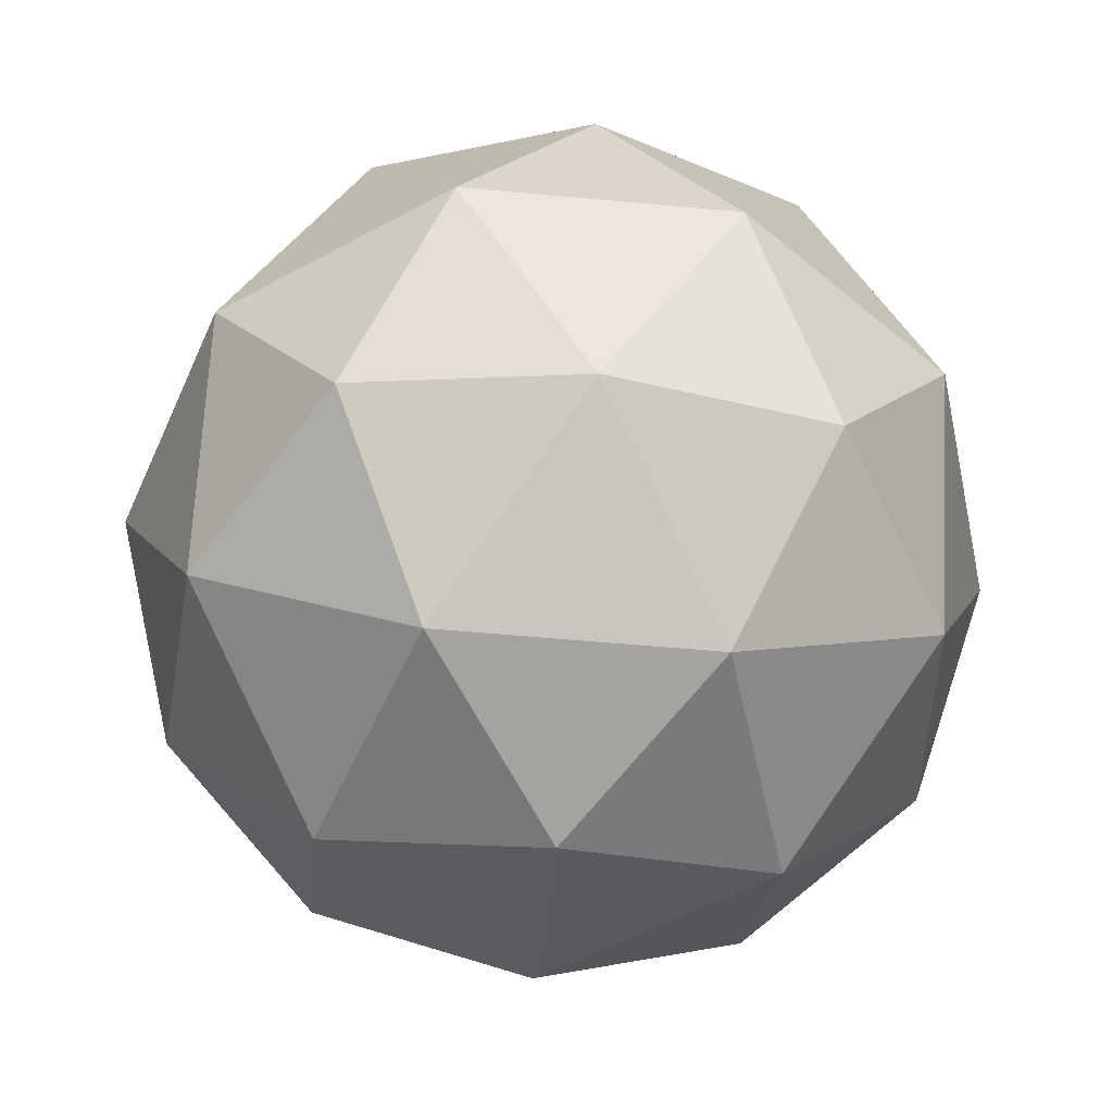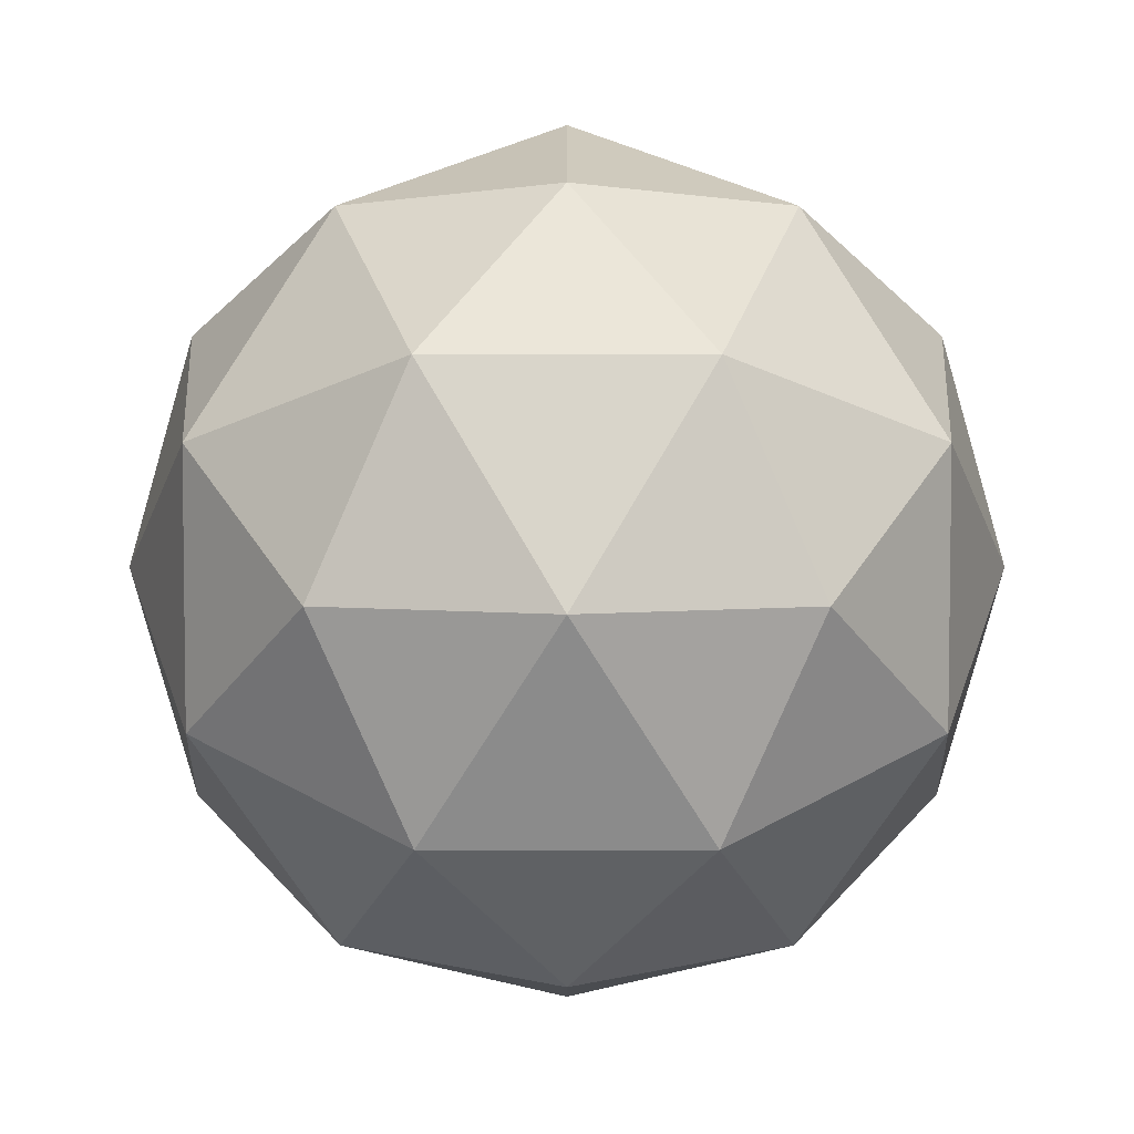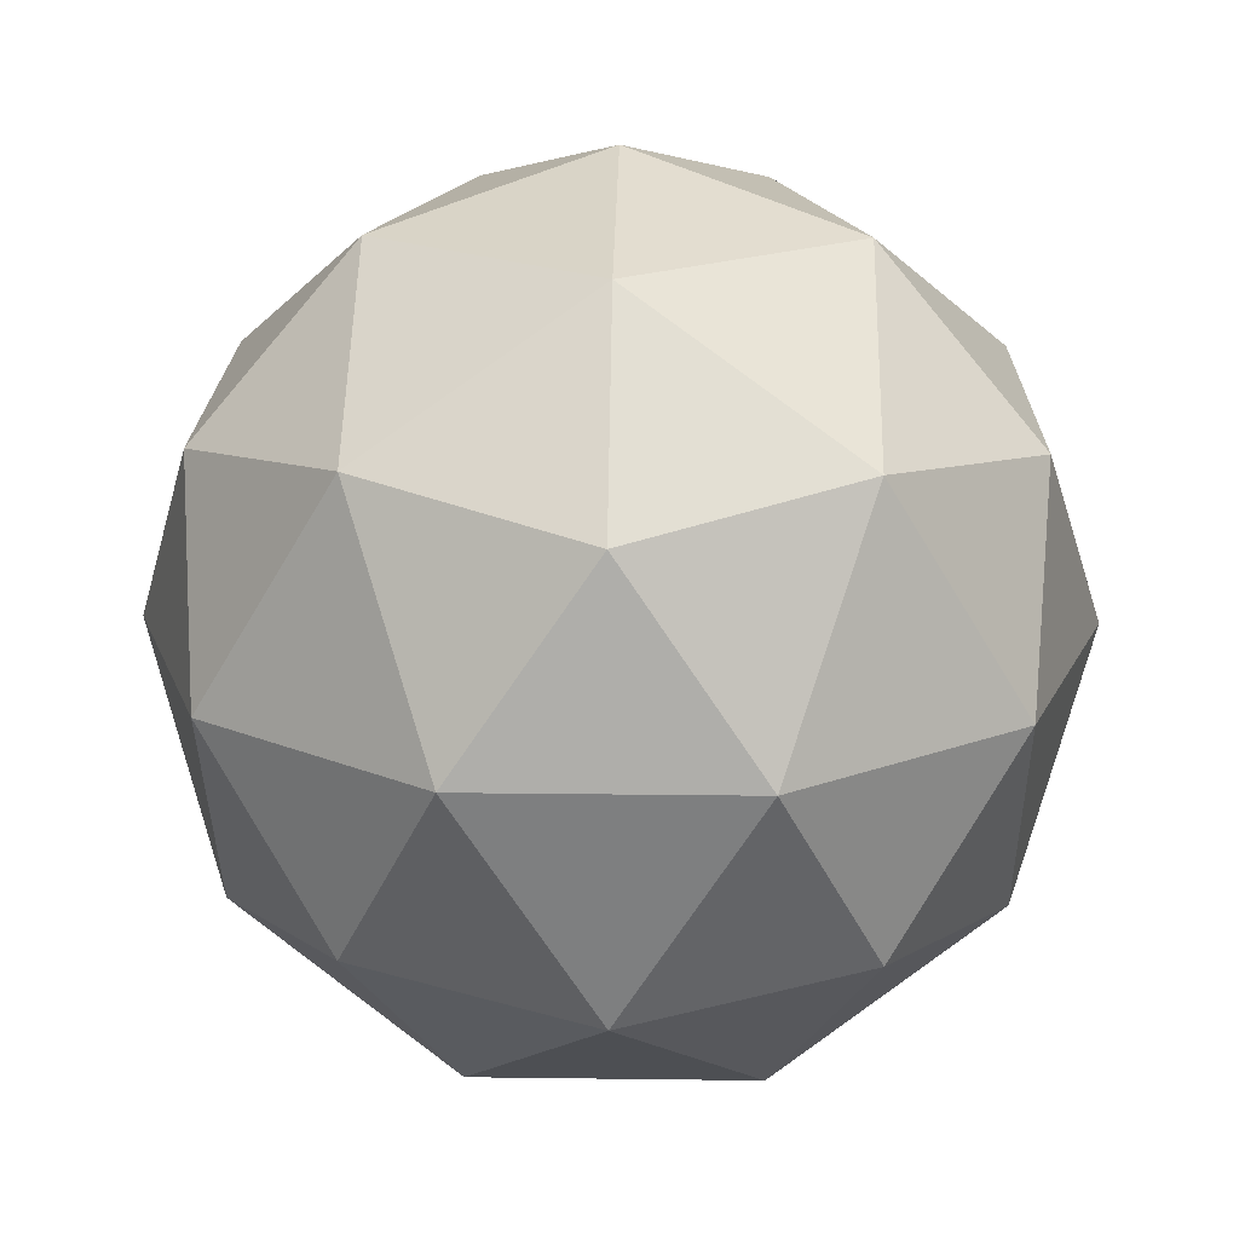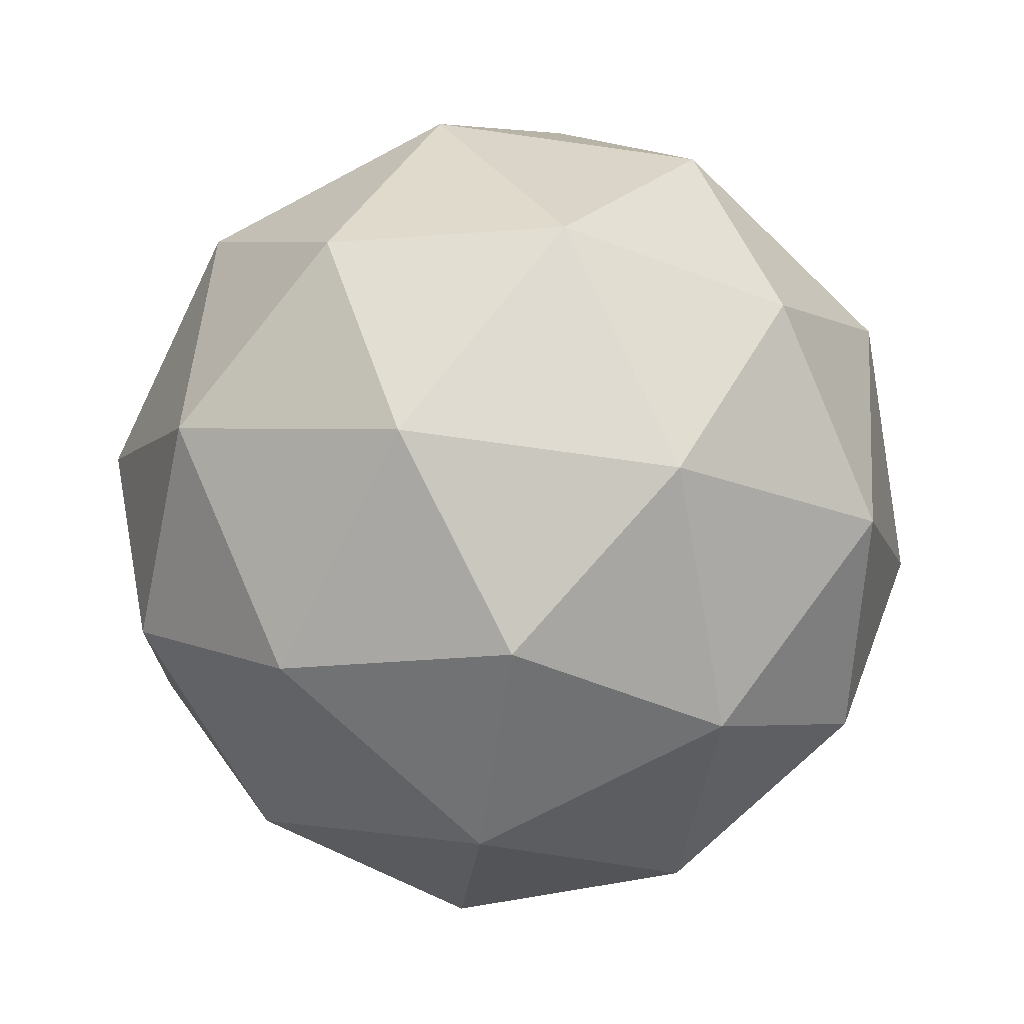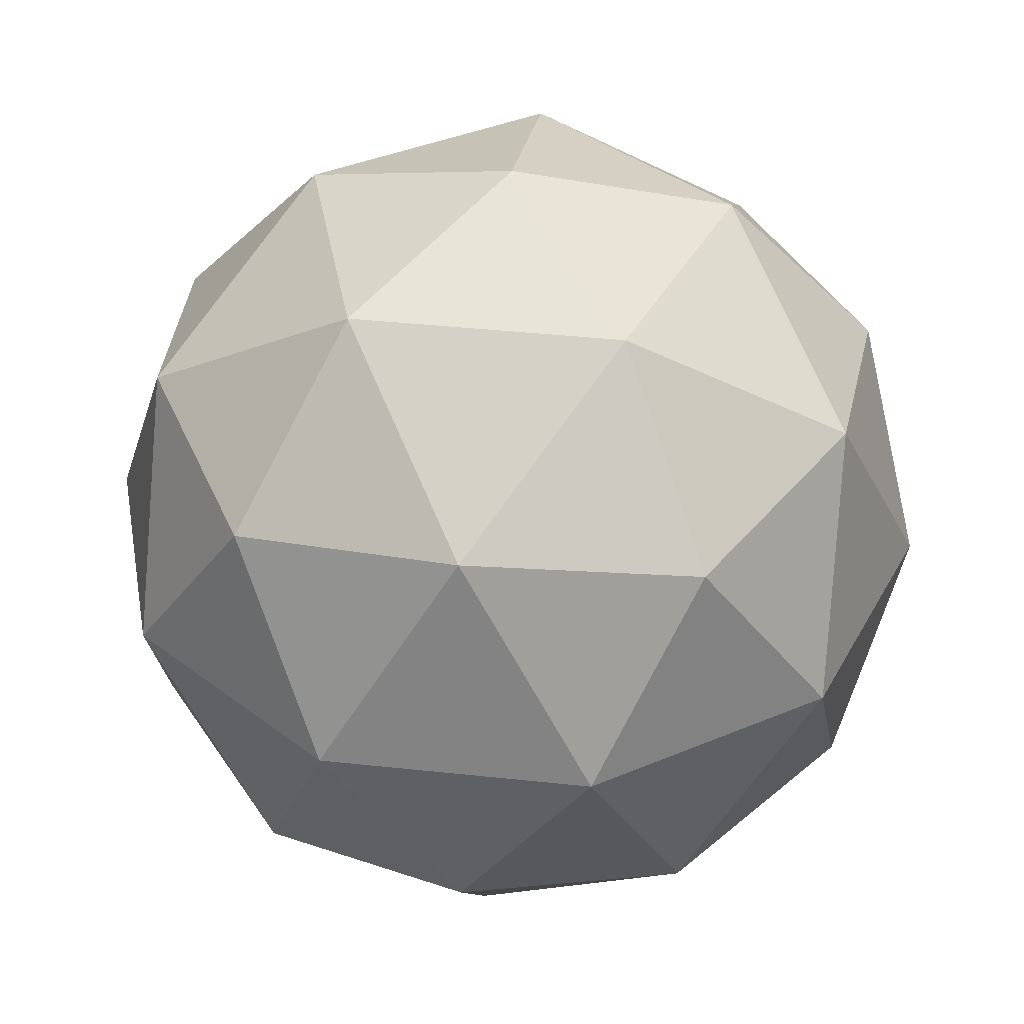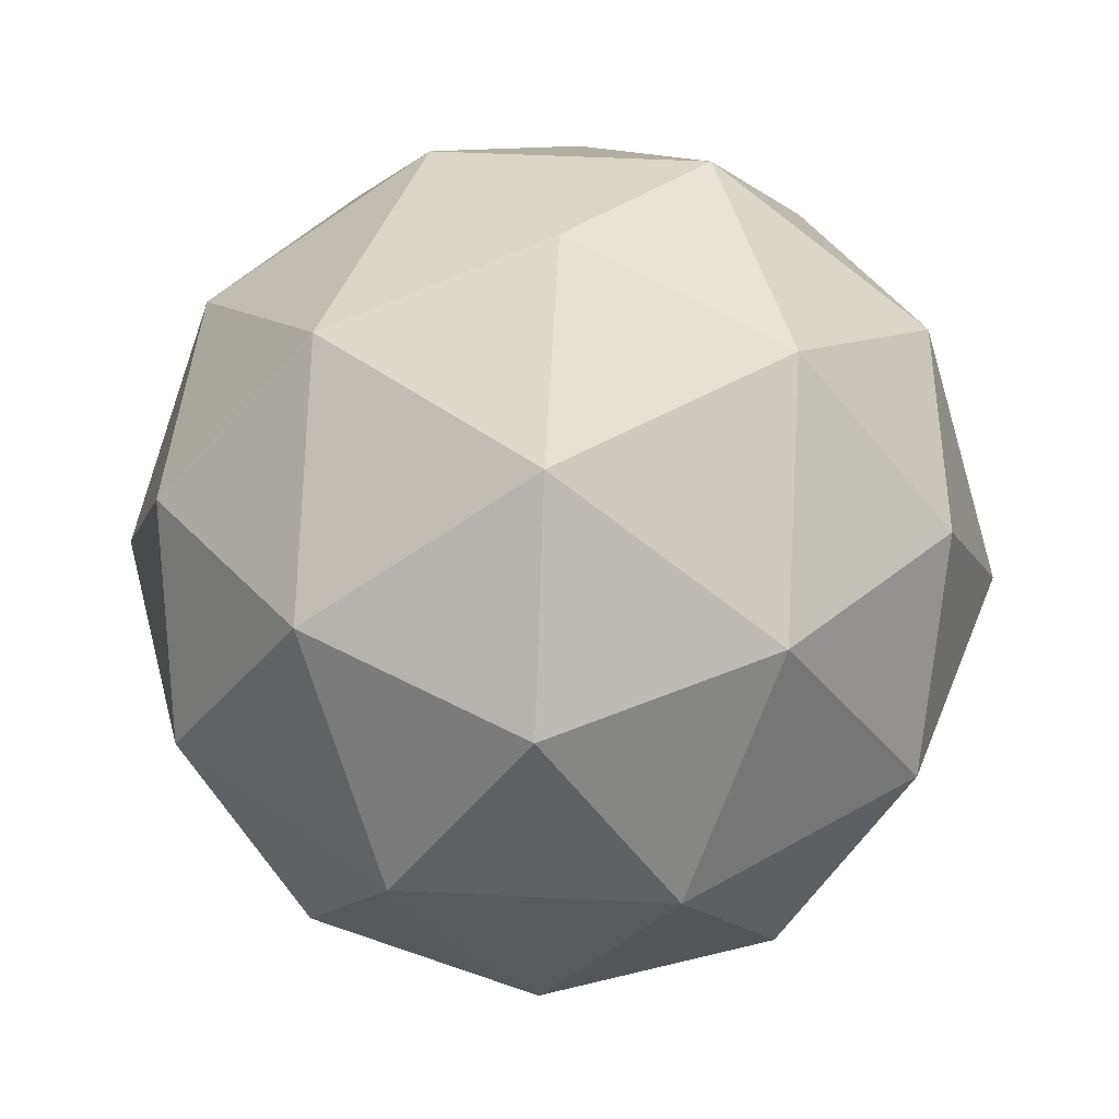
<metadata>
{"format":"obj","ext":"obj","renderer":"f3d","projection":"perspective","resolution":1024,"background":"white","views":[{"elev":-53.4,"azim":84.3,"up":"+Y"},{"elev":37.0,"azim":-90.0,"up":"+Y"},{"elev":19.4,"azim":91.4,"up":"+Y"},{"elev":-72.0,"azim":-134.0,"up":"+Y"},{"elev":38.6,"azim":133.8,"up":"+Y"},{"elev":48.1,"azim":-122.8,"up":"+Y"}]}
</metadata>
<code>
v 0 -1 0
v 0.7236 -0.4472 0.5257
v -0.2764 -0.4472 0.8506
v -0.8944 -0.4472 0
v -0.2764 -0.4472 -0.8506
v 0.7236 -0.4472 -0.5257
v 0.2764 0.4472 0.8506
v -0.7236 0.4472 0.5257
v -0.7236 0.4472 -0.5257
v 0.2764 0.4472 -0.8506
v 0.8944 0.4472 -0
v 0 1 -0
v 0.4253 -0.8507 0.309
v -0.1625 -0.8507 0.5
v 0.2629 -0.5257 0.809
v 0.4253 -0.8507 -0.309
v 0.8506 -0.5257 0
v -0.5257 -0.8507 0
v -0.6882 -0.5257 0.5
v -0.1625 -0.8507 -0.5
v -0.6882 -0.5257 -0.5
v 0.2629 -0.5257 -0.809
v 0.9511 -0 -0.309
v 0.9511 0 0.309
v 0.5878 0 0.809
v 0 0 1
v -0.5878 0 0.809
v -0.9511 0 0.309
v -0.9511 -0 -0.309
v -0.5878 -0 -0.809
v 0 -0 -1
v 0.5878 -0 -0.809
v 0.6882 0.5257 0.5
v -0.2629 0.5257 0.809
v -0.8506 0.5257 -0
v -0.2629 0.5257 -0.809
v 0.6882 0.5257 -0.5
v 0.5257 0.8507 -0
v 0.1625 0.8507 0.5
v -0.4253 0.8507 0.309
v -0.4253 0.8507 -0.309
v 0.1625 0.8507 -0.5
f 15 13 2
f 13 15 14
f 3 14 15
f 14 1 13
f 17 2 13
f 13 16 17
f 6 17 16
f 13 1 16
f 19 14 3
f 14 19 18
f 4 18 19
f 18 1 14
f 21 18 4
f 18 21 20
f 5 20 21
f 20 1 18
f 22 20 5
f 20 22 16
f 6 16 22
f 16 1 20
f 24 2 17
f 17 23 24
f 11 24 23
f 23 17 6
f 26 3 15
f 15 25 26
f 7 26 25
f 25 15 2
f 28 4 19
f 19 27 28
f 8 28 27
f 27 19 3
f 30 5 21
f 21 29 30
f 9 30 29
f 29 21 4
f 32 6 22
f 22 31 32
f 10 32 31
f 31 22 5
f 33 24 11
f 24 33 25
f 7 25 33
f 25 2 24
f 34 26 7
f 26 34 27
f 8 27 34
f 27 3 26
f 35 28 8
f 28 35 29
f 9 29 35
f 29 4 28
f 36 30 9
f 30 36 31
f 10 31 36
f 31 5 30
f 37 32 10
f 32 37 23
f 11 23 37
f 23 6 32
f 39 7 33
f 33 38 39
f 12 39 38
f 38 33 11
f 40 8 34
f 34 39 40
f 12 40 39
f 39 34 7
f 41 9 35
f 35 40 41
f 12 41 40
f 40 35 8
f 42 10 36
f 36 41 42
f 12 42 41
f 41 36 9
f 38 11 37
f 37 42 38
f 12 38 42
f 42 37 10

</code>
